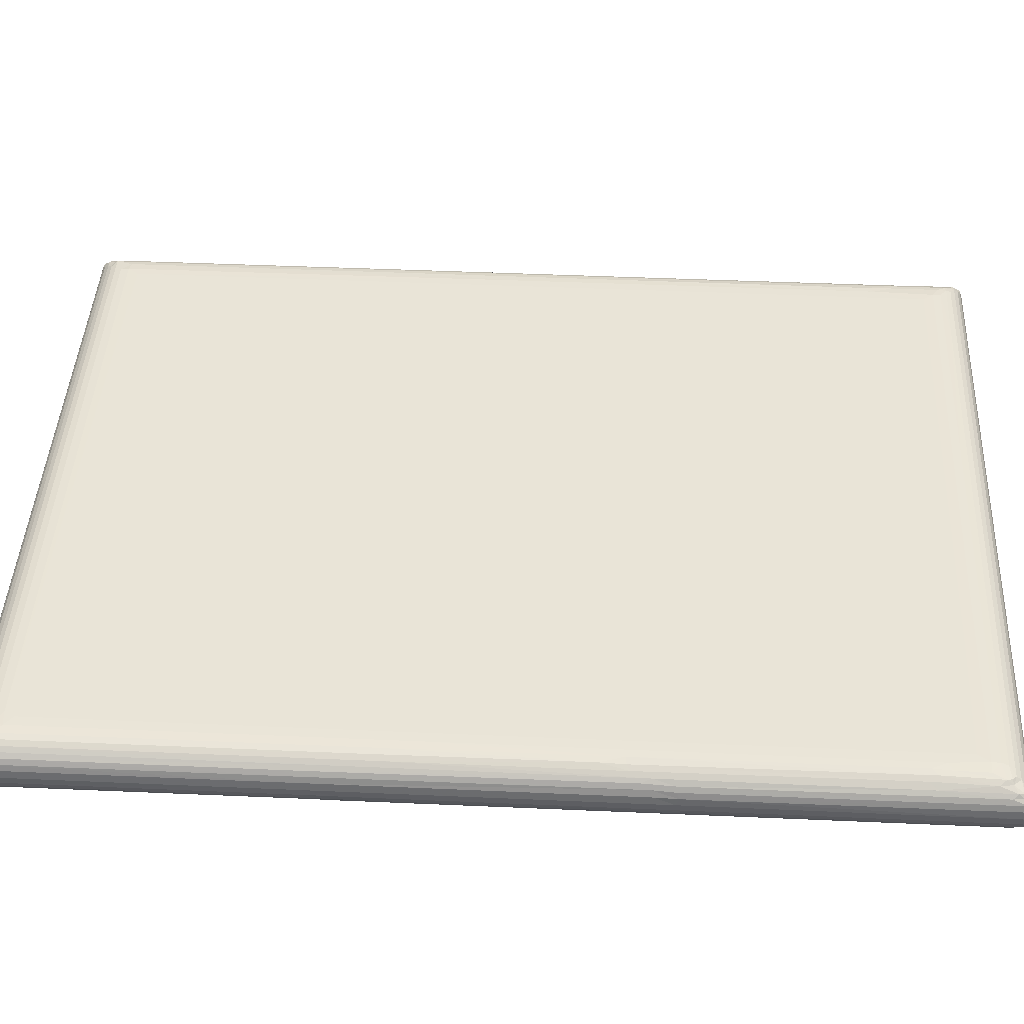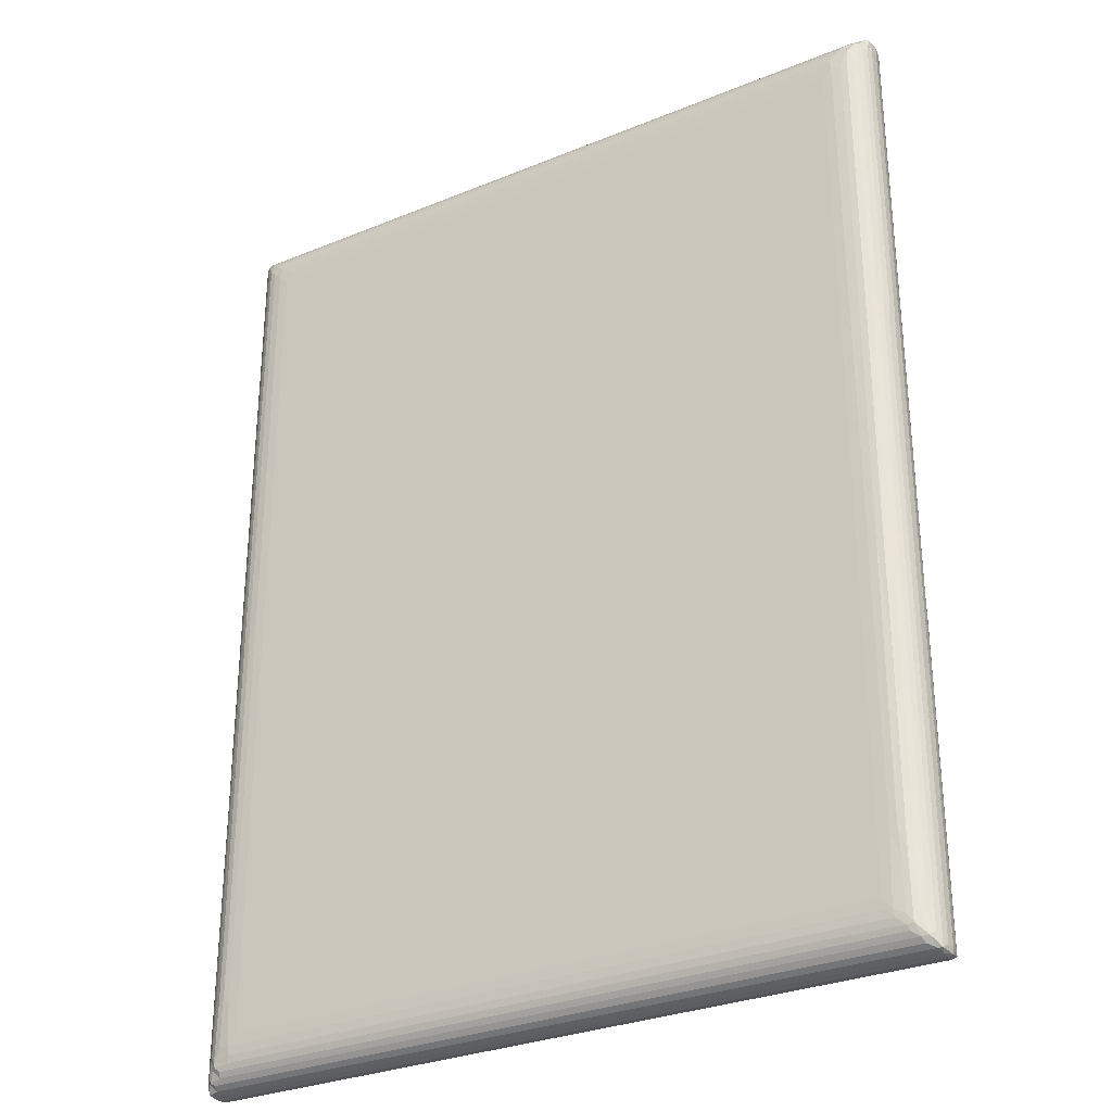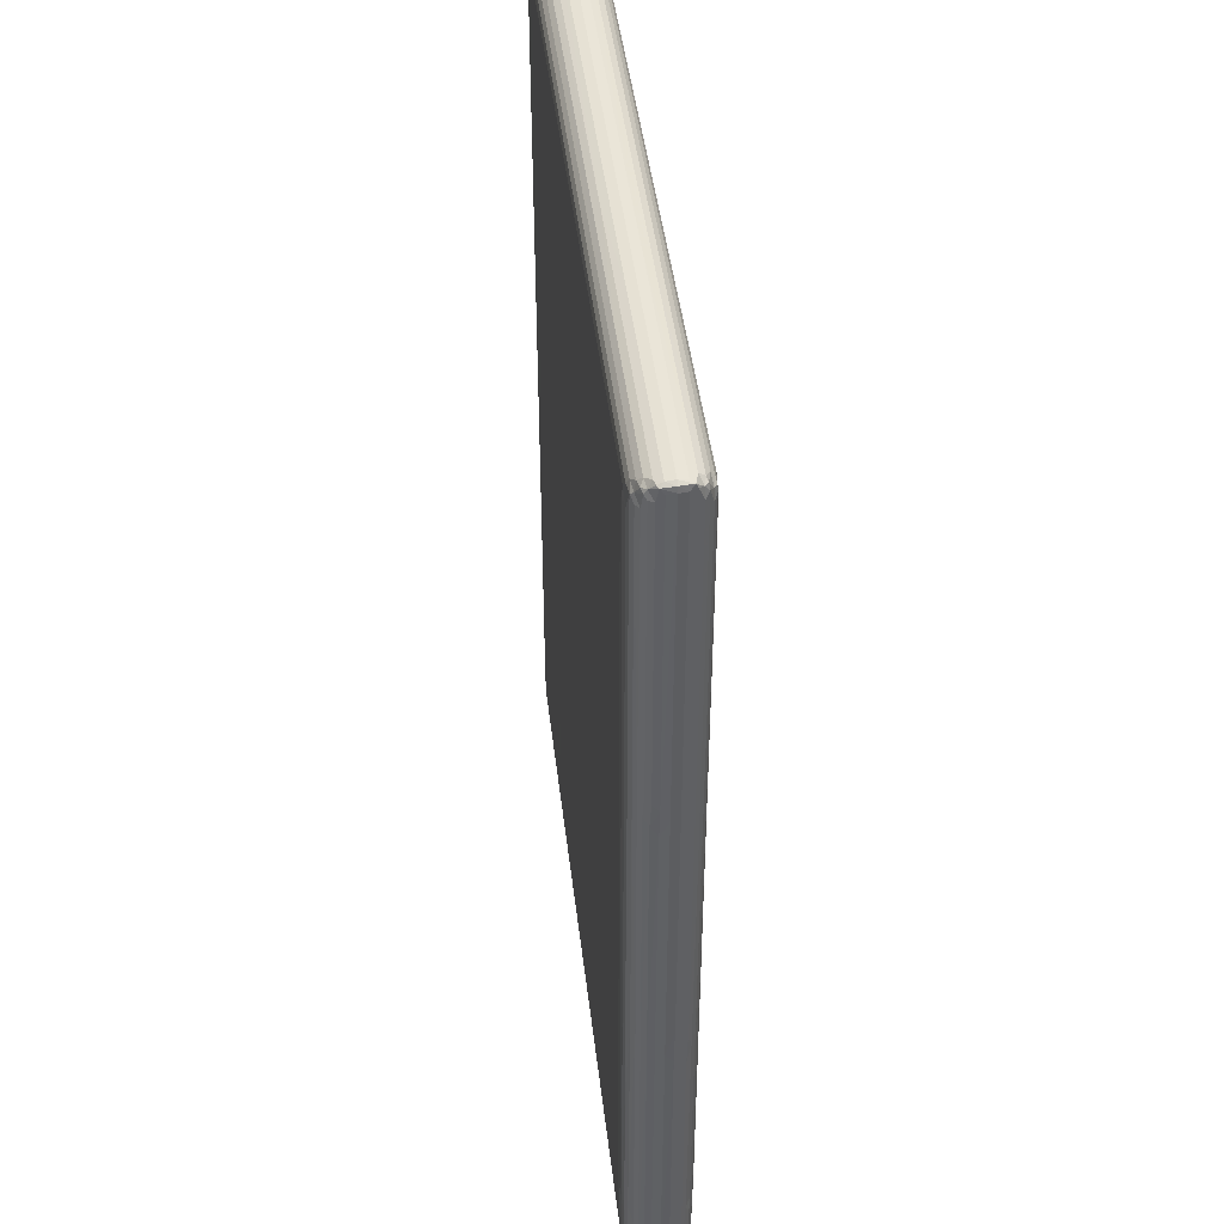
<metadata>
{"format":"obj","ext":"obj","renderer":"f3d","projection":"perspective","resolution":1024,"background":"white","views":[{"elev":43.3,"azim":93.0,"up":"+Y"},{"elev":-30.1,"azim":-149.2,"up":"+Z"},{"elev":44.6,"azim":-96.7,"up":"+Z"}]}
</metadata>
<code>
v -0.2217 -0.01824 -0.2859
v -0.2267 -0.01322 -0.2916
v -0.2269 -0.01392 -0.2877
v -0.2224 -0.01832 -0.2813
v -0.219 -0.01752 -0.2888
v -0.2231 -0.01479 -0.2918
v -0.2287 -0.01081 -0.2934
v -0.2302 -0.002589 -0.2951
v -0.23 -0.006944 -0.2914
v -0.2249 -0.01137 -0.2941
v -0.227 -0.007041 -0.2957
v -0.2306 -0.001772 -0.2914
v -0.2274 -0.00182 -0.2963
v -0.2169 -0.01965 -0.2857
v -0.2246 -0.01633 -0.2394
v -0.2217 -0.01875 -0.2479
v -0.2183 -0.0205 -0.2809
v -0.2147 -0.0214 -0.2776
v -0.212 -0.02116 -0.2821
v -0.2086 -0.02189 -0.2779
v -0.2079 -0.02229 -0.2724
v -0.2177 -0.02079 -0.2364
v -0.2145 -0.02151 -0.2454
v -0.2209 -0.01904 -0.2354
v -0.2301 -0.006563 -0.09445
v -0.2095 -0.02217 -0.2341
v -0.2136 -0.02188 -0.2326
v -0.227 -0.0136 -0.1016
v -0.2306 -0.001843 -0.08783
v -0.2215 -0.0187 -0.07953
v -0.2139 -0.02172 -0.06762
v -0.2246 -0.01643 -0.08782
v -0.2289 -0.01042 -0.09915
v -0.2183 -0.02041 -0.07249
v -0.2267 -0.01426 -0.0809
v -0.2284 -0.01124 -0.0841
v -0.23 -0.006911 -0.071
v -0.218 -0.02068 -0.05728
v -0.209 -0.02218 0.02509
v -0.2242 -0.01667 0.04174
v -0.2027 -0.02238 -0.2659
v 0.2197 -0.01751 -0.2888
v 0.2217 -0.01482 -0.2918
v 0.2259 -0.01137 -0.2941
v 0.1681 -0.02191 -0.2778
v 0.2295 -0.007054 -0.2957
v 0.2297 -0.001816 -0.2963
v 0.205 -0.02238 -0.266
v 0.205 -0.02238 -0.05436
v -0.02097 -0.02238 0.0549
v -0.2027 -0.02238 0.2733
v -0.2217 -0.01875 0.07216
v -0.2286 -0.01092 0.08755
v -0.2306 -0.001795 0.09372
v -0.2144 -0.02151 0.09449
v -0.2246 -0.01629 0.2936
v -0.2269 -0.01397 0.2908
v -0.2306 -0.001881 0.2988
v -0.2145 -0.02148 0.2787
v -0.2184 -0.02051 0.2874
v -0.23 -0.006978 0.2988
v -0.2288 -0.01068 0.2992
v -0.209 -0.02218 0.2779
v -0.2217 -0.01873 0.2843
v -0.2205 -0.01851 0.2913
v -0.2178 -0.02031 0.2906
v -0.2152 -0.01968 0.293
v -0.2079 -0.02183 0.2853
v -0.2078 -0.02124 0.2893
v -0.2238 -0.0157 0.2973
v -0.2259 -0.01365 0.2974
v -0.2213 -0.01478 0.2991
v -0.229 -0.009458 0.302
v -0.227 -0.006998 0.303
v -0.23 -0.001795 0.3023
v -0.2274 -0.001835 0.3037
v -0.2218 -0.01135 0.3014
v -0.2154 -0.0175 0.2962
v -0.202 -0.02229 0.2798
v -0.1749 -0.02195 0.2851
v -0.06714 -0.007037 0.303
v -0.06826 -0.01137 0.3014
v -0.02411 -0.01753 0.2961
v -0.02915 -0.02229 0.2796
v -0.02603 -0.02193 0.2852
v -0.02306 -0.02119 0.2894
v -0.01859 -0.01968 0.293
v 0.2238 -0.01481 0.2991
v -0.2287 0.007147 -0.2939
v -0.23 0.003348 -0.2914
v -0.2273 0.003424 -0.2957
v -0.2261 0.007727 -0.2941
v -0.2242 0.01298 -0.2882
v -0.2269 0.0103 -0.2857
v -0.2215 0.01118 -0.2918
v -0.2201 0.01387 -0.2888
v -0.2181 0.01697 -0.2817
v -0.2151 0.01605 -0.2856
v -0.2218 0.01511 -0.2773
v -0.2245 0.01277 -0.2492
v -0.2144 0.01732 -0.2825
v -0.2146 0.0178 -0.2767
v -0.2087 0.01823 -0.278
v -0.2079 0.01864 -0.2728
v -0.2178 0.01713 -0.2425
v -0.2144 0.01786 -0.2452
v -0.2209 0.01542 -0.2394
v -0.2094 0.01853 -0.2329
v -0.2137 0.01821 -0.2284
v -0.2286 0.007295 -0.08283
v -0.23 0.003258 0.08317
v -0.218 0.01693 -0.1313
v -0.2246 0.01275 -0.06933
v -0.2269 0.01038 -0.07276
v -0.2215 0.01505 -0.07447
v -0.214 0.01805 -0.05683
v -0.2091 0.01855 0.01272
v -0.2179 0.01709 -0.05388
v -0.2217 0.01509 0.08872
v -0.2284 0.007623 0.08929
v -0.1716 0.01757 -0.282
v -0.2023 0.01875 -0.266
v -0.1755 0.01834 -0.2777
v -0.1828 0.01871 -0.2462
v 0.2236 0.01117 -0.2918
v -0.04775 0.01825 -0.2779
v 0.03072 0.01871 -0.112
v 0.06551 0.01866 -0.2723
v 0.1289 0.01875 -0.2656
v 0.1139 0.01871 -0.246
v -0.2026 0.01874 -0.1176
v -0.1849 0.01871 -0.003129
v -0.2027 0.01875 0.01256
v -0.008398 0.01875 0.005879
v -0.02611 0.01871 -0.007885
v 0.03701 0.01875 -0.08039
v -0.2266 0.01076 0.0943
v -0.2183 0.01692 0.07682
v -0.2145 0.01786 0.09116
v -0.2241 0.01312 0.1066
v -0.2301 0.002898 0.1007
v -0.2289 0.006793 0.1046
v -0.227 0.00992 0.1103
v -0.2287 0.007278 0.293
v -0.23 0.003291 0.2982
v -0.2217 0.01509 0.2865
v -0.2184 0.0169 0.2798
v -0.2269 0.0103 0.2928
v -0.2245 0.01282 0.2864
v -0.2145 0.01784 0.2788
v -0.2082 0.01862 0.2798
v -0.2201 0.01499 0.2918
v -0.2254 0.01183 0.2951
v -0.2187 0.01667 0.2897
v -0.2132 0.01601 0.2931
v -0.2075 0.01823 0.2852
v -0.211 0.01751 0.2895
v -0.2295 0.005707 0.3012
v -0.2273 0.003416 0.303
v -0.2256 0.01018 0.2978
v -0.2277 0.006797 0.3016
v -0.2195 0.01116 0.2991
v -0.2237 0.007716 0.3014
v -0.2228 0.01274 0.2966
v -0.2175 0.01388 0.2961
v -0.1214 0.01875 0.165
v -0.2028 0.01875 0.2727
v -0.1716 0.01874 0.2581
v -0.08079 0.01873 0.1316
v -0.1434 0.01871 0.2506
v -0.03748 0.01875 0.05268
v -0.02952 0.01871 0.0818
v -0.1202 0.0112 0.2991
v -0.1008 0.003421 0.303
v -0.09268 0.01753 0.2894
v -0.09034 0.01601 0.2931
v -0.08119 0.01827 0.2852
v -0.03307 0.007736 0.3014
v -0.1159 0.01387 0.2962
v -0.07922 0.01865 0.2797
v 0.2018 0.01866 0.2797
v 0.2253 0.01119 0.2991
v 0.2126 -0.02121 -0.282
v 0.2154 -0.0197 -0.2856
v 0.2099 -0.02228 -0.2725
v 0.2102 -0.02183 -0.278
v 0.2119 -0.02216 -0.2462
v 0.2113 -0.02218 0.01097
v 0.2224 -0.01862 -0.2844
v 0.225 -0.01636 -0.2893
v 0.2277 -0.01544 -0.2878
v 0.2292 -0.01392 -0.2854
v 0.2278 -0.01379 -0.2905
v 0.23 -0.01042 -0.2942
v 0.2317 -0.00931 -0.2939
v 0.2322 -0.006958 -0.291
v 0.2309 -0.01087 -0.2856
v 0.2329 -0.001898 -0.2915
v 0.2323 -0.001831 -0.2949
v 0.221 -0.02034 -0.2822
v 0.2169 -0.02144 -0.2722
v 0.224 -0.01871 -0.2791
v 0.2167 -0.02153 -0.2512
v 0.224 -0.01874 -0.2465
v 0.2267 -0.0165 -0.2791
v 0.2268 -0.01635 -0.2352
v 0.22 -0.0208 -0.2395
v 0.2159 -0.02188 -0.239
v 0.2232 -0.01902 -0.2331
v 0.2205 -0.02044 -0.07524
v 0.2322 -0.006889 0.08693
v 0.2162 -0.0217 -0.07343
v 0.2329 -0.001804 -0.09928
v 0.2291 -0.01403 -0.06032
v 0.2268 -0.01644 -0.06084
v 0.2236 -0.01888 -0.0615
v 0.2202 -0.02074 -0.06181
v 0.2306 -0.01119 0.09205
v 0.2329 -0.001848 0.1099
v 0.2288 -0.01439 0.08877
v 0.205 -0.02238 0.2733
v 0.2109 -0.02223 0.2806
v 0.2107 -0.02189 0.2852
v 0.2283 -0.01135 0.3014
v 0.2297 -0.001836 0.3037
v 0.1309 -0.01752 0.2961
v 0.216 -0.02114 0.2895
v 0.2174 -0.01965 0.2931
v 0.2296 -0.007047 0.303
v 0.2226 -0.01735 0.2963
v 0.224 -0.01874 0.09266
v 0.2168 -0.02149 0.1024
v 0.2207 -0.02051 0.289
v 0.2264 -0.01677 0.09498
v 0.2293 -0.01358 0.1057
v 0.2311 -0.0104 0.1096
v 0.2324 -0.006524 0.108
v 0.2268 -0.01642 0.2957
v 0.2168 -0.02148 0.2837
v 0.224 -0.01873 0.2864
v 0.2309 -0.01089 0.2978
v 0.2322 -0.006907 0.2985
v 0.2329 -0.001779 0.2988
v 0.2291 -0.01397 0.2929
v 0.2311 -0.0107 0.3013
v 0.2323 -0.003607 0.3023
v 0.2175 0.016 -0.2857
v 0.224 0.007735 -0.2941
v 0.2294 0.003406 -0.2957
v 0.211 0.01752 -0.2821
v 0.07684 0.01871 -0.1835
v 0.1011 0.01875 -0.1816
v 0.21 0.01864 -0.2723
v 0.2098 0.01822 -0.2779
v 0.2047 0.01875 -0.2647
v 0.2177 0.01386 -0.2888
v 0.2116 0.01853 -0.2484
v 0.02449 0.01871 0.01042
v 0.2051 0.01875 -0.0101
v 0.2114 0.01855 -0.1146
v 0.1852 0.01871 0.01058
v 0.2113 0.01855 0.03776
v 0.226 0.01208 -0.29
v 0.2228 0.01488 -0.284
v 0.2313 0.005829 -0.2947
v 0.2282 0.01002 -0.29
v 0.2322 0.00331 -0.2915
v 0.231 0.007169 -0.2917
v 0.2292 0.01027 -0.2835
v 0.227 0.01247 -0.2867
v 0.2201 0.01667 -0.2833
v 0.2208 0.01682 -0.2802
v 0.2169 0.01781 -0.272
v 0.2241 0.01511 -0.276
v 0.2167 0.01789 -0.2514
v 0.2269 0.01265 -0.2421
v 0.2199 0.01721 -0.2428
v 0.2232 0.01541 -0.2376
v 0.2159 0.01824 -0.239
v 0.2324 0.002924 -0.1011
v 0.2293 0.009962 -0.0992
v 0.2161 0.01809 -0.07058
v 0.2206 0.01679 -0.07126
v 0.2238 0.01506 -0.07336
v 0.2311 0.006796 -0.09952
v 0.2268 0.01291 -0.08536
v 0.2322 0.003286 -0.08657
v 0.2306 0.007606 -0.08486
v 0.2288 0.01079 -0.07948
v 0.2202 0.0171 -0.05548
v 0.2167 0.01789 0.06672
v 0.2292 0.01031 0.1204
v 0.2322 0.003381 0.09816
v 0.1848 0.01871 0.2542
v 0.2113 0.01855 0.2785
v 0.2049 0.01875 0.2732
v 0.1071 0.01602 0.293
v 0.2212 0.01387 0.2962
v 0.2293 0.003402 0.303
v 0.1064 0.01753 0.2894
v 0.1056 0.01826 0.2852
v 0.2272 0.007725 0.3014
v 0.21 0.0183 0.2851
v 0.214 0.01754 0.2894
v 0.2191 0.01599 0.2931
v 0.2239 0.01513 0.06638
v 0.2206 0.01692 0.07611
v 0.2309 0.007275 0.1123
v 0.2266 0.01289 0.08185
v 0.224 0.01509 0.2886
v 0.2207 0.01689 0.2881
v 0.2168 0.01783 0.2841
v 0.2291 0.01033 0.2949
v 0.231 0.007034 0.3008
v 0.2322 0.003284 0.3018
v 0.2267 0.01287 0.2905
v 0.224 0.01456 0.2932
v 0.229 0.00957 0.2989
f 1 3 2
f 1 4 3
f 1 6 5
f 1 2 6
f 7 9 8
f 7 10 2
f 7 11 10
f 7 8 11
f 7 2 3
f 8 9 12
f 8 13 11
f 10 6 2
f 5 14 1
f 4 15 3
f 15 4 16
f 17 4 1
f 17 19 18
f 17 14 19
f 17 1 14
f 19 20 18
f 18 20 21
f 17 22 4
f 17 23 22
f 17 18 23
f 22 16 4
f 18 21 23
f 15 16 24
f 7 25 9
f 9 25 12
f 23 21 26
f 22 24 16
f 22 23 27
f 23 26 27
f 15 28 3
f 7 3 28
f 25 29 12
f 15 24 30
f 22 30 24
f 22 27 31
f 27 26 31
f 15 32 28
f 15 30 32
f 7 33 25
f 7 28 33
f 22 34 30
f 22 31 34
f 32 35 28
f 33 36 25
f 33 35 36
f 33 28 35
f 36 37 25
f 25 37 29
f 34 38 30
f 34 31 38
f 31 26 39
f 32 40 35
f 32 30 40
f 5 42 14
f 5 6 42
f 21 41 26
f 42 6 43
f 10 43 6
f 10 44 43
f 10 11 44
f 19 45 20
f 20 45 21
f 44 11 46
f 11 13 46
f 46 13 47
f 21 48 41
f 26 41 39
f 39 41 51
f 50 51 41
f 41 48 49
f 41 49 50
f 40 30 52
f 36 53 37
f 36 35 53
f 37 54 29
f 38 31 55
f 38 52 30
f 31 39 55
f 40 56 35
f 40 52 56
f 56 57 35
f 37 58 54
f 53 35 57
f 38 55 59
f 55 39 59
f 38 60 52
f 38 59 60
f 53 61 37
f 53 62 61
f 53 57 62
f 37 61 58
f 59 39 63
f 56 52 64
f 60 64 52
f 56 64 65
f 66 67 65
f 60 65 64
f 60 66 65
f 59 68 60
f 59 63 68
f 66 69 67
f 60 69 66
f 60 68 69
f 70 72 71
f 56 71 57
f 56 70 71
f 56 65 70
f 62 57 71
f 62 73 61
f 62 71 73
f 73 76 75
f 73 74 76
f 61 75 58
f 61 73 75
f 73 77 74
f 71 77 73
f 71 72 77
f 70 78 72
f 65 78 70
f 65 67 78
f 39 51 63
f 63 51 79
f 63 79 68
f 79 80 68
f 68 80 69
f 77 81 74
f 74 81 76
f 77 82 81
f 72 82 77
f 78 83 72
f 67 83 78
f 51 84 79
f 79 84 80
f 84 85 80
f 69 86 67
f 80 86 69
f 80 85 86
f 86 87 67
f 67 87 83
f 83 88 72
f 72 88 82
f 8 90 89
f 8 12 90
f 8 91 13
f 8 89 91
f 89 93 92
f 89 92 91
f 89 94 93
f 92 93 95
f 93 97 96
f 93 96 95
f 96 97 98
f 93 99 97
f 93 100 99
f 94 100 93
f 97 102 101
f 97 101 98
f 101 102 103
f 102 104 103
f 97 105 102
f 99 105 97
f 105 106 102
f 102 106 104
f 100 107 99
f 99 107 105
f 106 108 104
f 105 109 106
f 106 109 108
f 12 29 90
f 89 110 94
f 90 110 89
f 29 111 90
f 90 111 110
f 105 112 109
f 107 112 105
f 100 113 107
f 94 113 100
f 110 114 94
f 113 115 107
f 94 114 113
f 107 115 112
f 112 116 109
f 109 116 108
f 116 117 108
f 112 118 116
f 115 118 112
f 113 119 115
f 115 119 118
f 110 120 114
f 111 120 110
f 101 103 121
f 98 101 121
f 121 103 123
f 103 104 123
f 104 108 122
f 92 95 125
f 95 96 125
f 121 123 126
f 123 104 126
f 13 91 47
f 126 104 128
f 104 122 128
f 128 122 129
f 122 124 129
f 129 124 130
f 124 127 130
f 108 131 122
f 122 131 124
f 131 132 124
f 124 132 127
f 108 117 131
f 117 133 131
f 131 133 132
f 132 134 135
f 127 132 135
f 120 137 114
f 29 54 111
f 114 137 113
f 118 138 116
f 119 138 118
f 138 139 116
f 116 139 117
f 113 140 119
f 137 140 113
f 54 141 111
f 111 141 120
f 120 142 137
f 141 142 120
f 142 143 137
f 137 143 140
f 142 144 143
f 141 144 142
f 54 58 141
f 58 145 141
f 141 145 144
f 140 146 119
f 119 146 138
f 138 147 139
f 146 147 138
f 144 148 143
f 140 149 146
f 143 149 140
f 143 148 149
f 147 150 139
f 139 150 117
f 150 151 117
f 149 152 146
f 149 153 152
f 148 153 149
f 147 154 150
f 146 154 147
f 152 155 154
f 146 152 154
f 150 156 151
f 150 154 156
f 154 157 156
f 155 157 154
f 75 159 158
f 75 76 159
f 58 158 145
f 58 75 158
f 144 160 148
f 144 158 160
f 145 158 144
f 158 161 160
f 158 159 161
f 160 163 162
f 160 161 163
f 159 163 161
f 153 164 152
f 160 164 153
f 160 162 164
f 148 160 153
f 152 165 155
f 152 164 165
f 162 165 164
f 132 133 134
f 133 166 134
f 117 167 133
f 133 167 166
f 167 168 166
f 168 170 166
f 166 170 169
f 166 169 134
f 134 169 171
f 169 172 171
f 134 171 172
f 169 170 172
f 117 151 167
f 162 163 173
f 76 174 159
f 159 174 163
f 162 173 165
f 156 157 175
f 155 175 157
f 155 176 175
f 151 156 177
f 156 175 177
f 173 163 178
f 174 178 163
f 155 179 176
f 155 165 179
f 173 179 165
f 168 167 170
f 167 151 180
f 151 177 180
f 167 180 181
f 180 177 181
f 173 178 182
f 173 182 179
f 19 183 45
f 19 14 183
f 42 184 14
f 183 14 184
f 45 185 21
f 21 185 48
f 183 186 45
f 45 186 185
f 48 185 187
f 48 187 49
f 49 187 188
f 42 189 184
f 42 190 189
f 42 43 190
f 191 193 192
f 190 191 189
f 190 193 191
f 190 43 193
f 44 193 43
f 44 194 193
f 44 46 194
f 194 195 193
f 194 46 195
f 195 196 197
f 193 197 192
f 193 195 197
f 195 198 196
f 195 199 198
f 46 199 195
f 46 47 199
f 183 200 186
f 183 184 200
f 186 201 185
f 186 200 201
f 200 189 202
f 200 184 189
f 185 201 203
f 200 202 204
f 201 200 203
f 191 192 205
f 189 205 202
f 189 191 205
f 205 192 206
f 202 206 204
f 202 205 206
f 185 203 187
f 200 204 207
f 203 200 207
f 187 203 208
f 207 204 209
f 203 207 208
f 204 206 209
f 207 209 210
f 208 207 210
f 197 196 211
f 196 198 211
f 187 208 212
f 208 210 212
f 211 198 213
f 206 192 214
f 206 214 215
f 209 206 215
f 192 197 214
f 210 209 216
f 209 215 216
f 187 212 188
f 210 216 217
f 212 210 217
f 197 211 218
f 214 197 218
f 211 213 219
f 215 214 220
f 214 218 220
f 50 49 221
f 49 188 222
f 49 222 221
f 50 221 51
f 84 223 85
f 85 223 86
f 82 224 81
f 88 224 82
f 81 225 76
f 51 221 84
f 83 226 88
f 87 226 83
f 86 227 87
f 223 227 86
f 227 228 87
f 87 228 226
f 224 229 81
f 81 229 225
f 221 222 84
f 84 222 223
f 226 230 88
f 228 230 226
f 217 216 231
f 216 215 231
f 188 212 232
f 212 217 232
f 217 231 233
f 232 217 233
f 215 220 234
f 231 215 234
f 234 220 235
f 220 218 235
f 218 237 236
f 218 211 237
f 235 218 236
f 211 219 237
f 188 232 222
f 234 235 238
f 231 234 238
f 222 232 239
f 233 231 240
f 232 233 239
f 231 238 240
f 236 242 241
f 236 237 242
f 235 236 241
f 237 219 242
f 242 219 243
f 238 235 244
f 235 241 244
f 222 239 223
f 223 239 227
f 227 233 228
f 239 233 227
f 240 238 233
f 228 233 230
f 230 238 88
f 233 238 230
f 88 238 224
f 244 241 238
f 241 242 245
f 224 245 229
f 238 245 224
f 238 241 245
f 242 246 245
f 242 243 246
f 229 246 225
f 229 245 246
f 96 98 247
f 98 121 247
f 92 125 248
f 91 92 248
f 47 91 249
f 91 248 249
f 121 126 250
f 247 121 250
f 130 251 252
f 126 128 253
f 128 129 253
f 250 126 254
f 126 253 254
f 253 129 255
f 130 252 129
f 129 252 255
f 96 247 256
f 125 96 256
f 255 257 253
f 130 127 251
f 251 127 252
f 127 136 252
f 127 135 136
f 135 134 136
f 134 259 136
f 134 258 259
f 252 136 259
f 255 260 257
f 252 259 255
f 255 259 260
f 259 262 260
f 256 264 263
f 256 247 264
f 125 256 263
f 248 266 265
f 248 125 266
f 249 248 265
f 199 267 198
f 199 265 267
f 47 265 199
f 47 249 265
f 265 268 267
f 265 266 268
f 266 269 268
f 266 270 269
f 266 263 270
f 263 264 270
f 125 263 266
f 250 272 271
f 250 254 272
f 247 250 271
f 254 273 272
f 254 253 273
f 264 272 274
f 264 271 272
f 247 271 264
f 253 275 273
f 273 275 272
f 264 274 270
f 269 270 276
f 274 276 270
f 253 257 275
f 274 272 277
f 275 277 272
f 274 277 278
f 257 279 275
f 275 279 277
f 198 267 280
f 267 268 280
f 274 278 276
f 257 260 279
f 269 281 268
f 269 276 281
f 260 282 279
f 279 282 277
f 278 277 283
f 282 283 277
f 278 283 284
f 198 280 213
f 280 268 285
f 281 285 268
f 278 284 276
f 281 276 286
f 284 286 276
f 213 280 287
f 280 288 287
f 280 285 288
f 281 288 285
f 281 289 288
f 281 286 289
f 284 283 290
f 282 290 283
f 260 262 282
f 262 291 282
f 282 291 290
f 213 287 219
f 289 292 288
f 289 286 292
f 219 287 293
f 287 288 293
f 134 172 258
f 172 294 258
f 172 170 294
f 258 294 261
f 259 258 261
f 261 294 259
f 259 295 262
f 294 296 259
f 259 296 295
f 176 297 175
f 176 179 298
f 182 298 179
f 76 299 174
f 174 299 178
f 176 298 297
f 177 175 300
f 297 300 175
f 181 177 301
f 177 300 301
f 76 225 299
f 170 167 296
f 167 181 296
f 170 296 294
f 182 178 302
f 299 302 178
f 181 301 303
f 301 300 303
f 303 300 304
f 297 304 300
f 297 305 304
f 297 298 305
f 296 181 295
f 181 303 295
f 284 290 306
f 306 290 307
f 291 307 290
f 293 288 308
f 292 308 288
f 284 306 286
f 292 286 309
f 306 309 286
f 306 307 310
f 262 295 291
f 306 310 309
f 310 307 311
f 291 311 307
f 295 312 291
f 291 312 311
f 292 313 308
f 292 309 313
f 293 308 314
f 313 314 308
f 219 315 243
f 219 293 315
f 293 314 315
f 313 309 316
f 310 316 309
f 295 303 312
f 303 304 312
f 310 311 317
f 312 304 311
f 305 311 304
f 305 317 311
f 310 317 316
f 305 298 317
f 182 302 318
f 243 315 246
f 225 315 299
f 225 246 315
f 313 318 314
f 318 302 314
f 299 314 302
f 299 315 314
f 313 317 318
f 313 316 317
f 182 317 298
f 182 318 317

</code>
